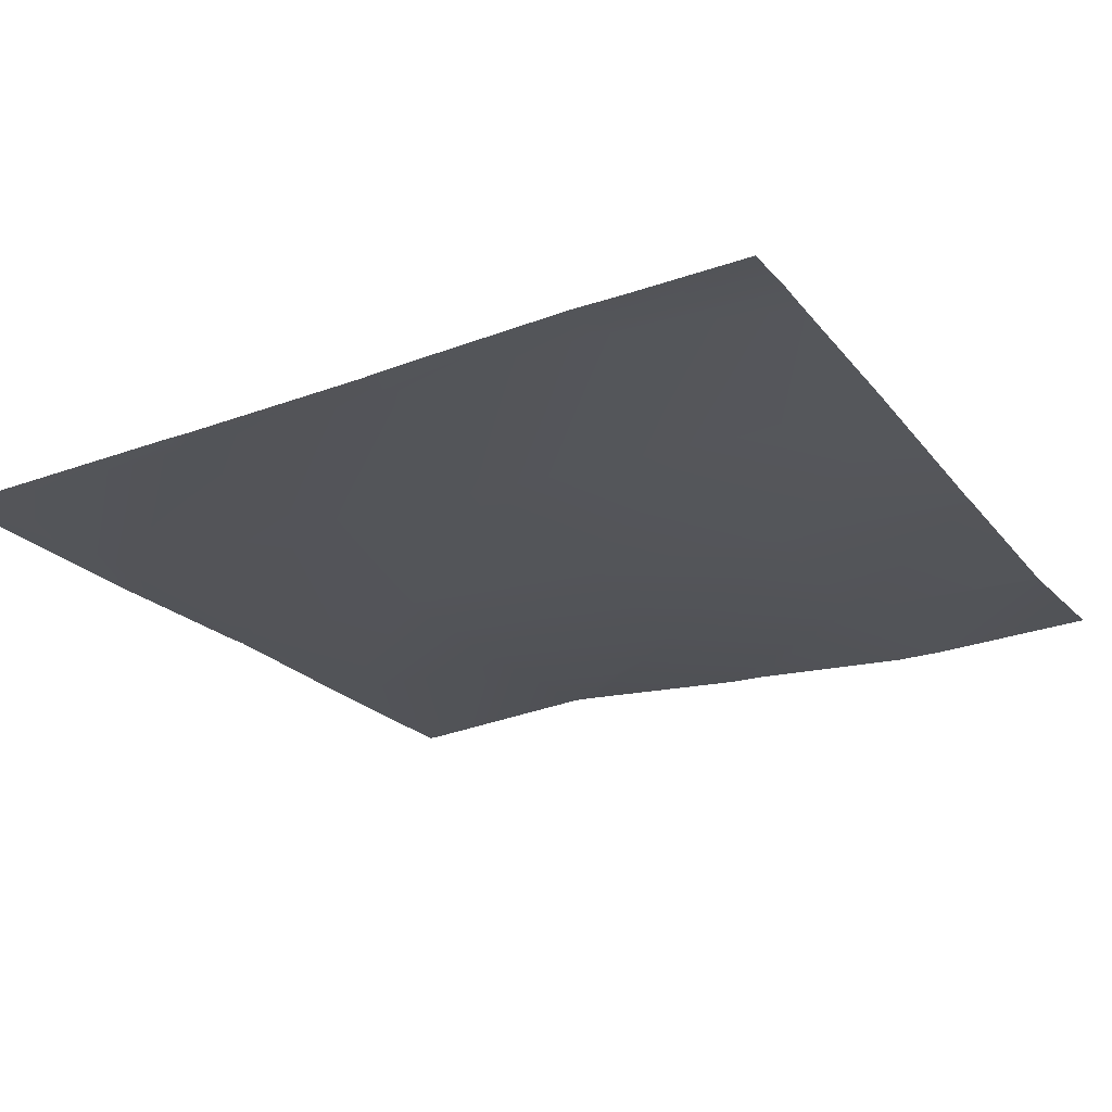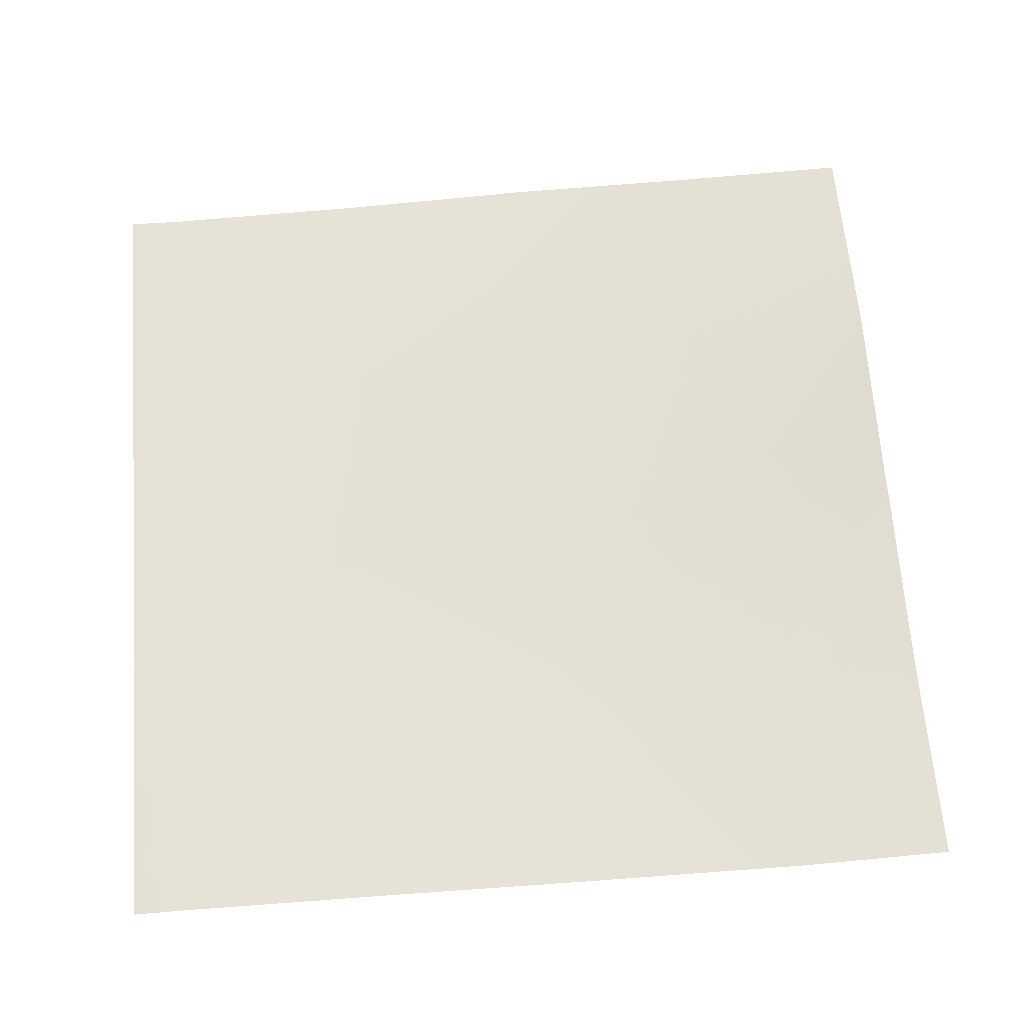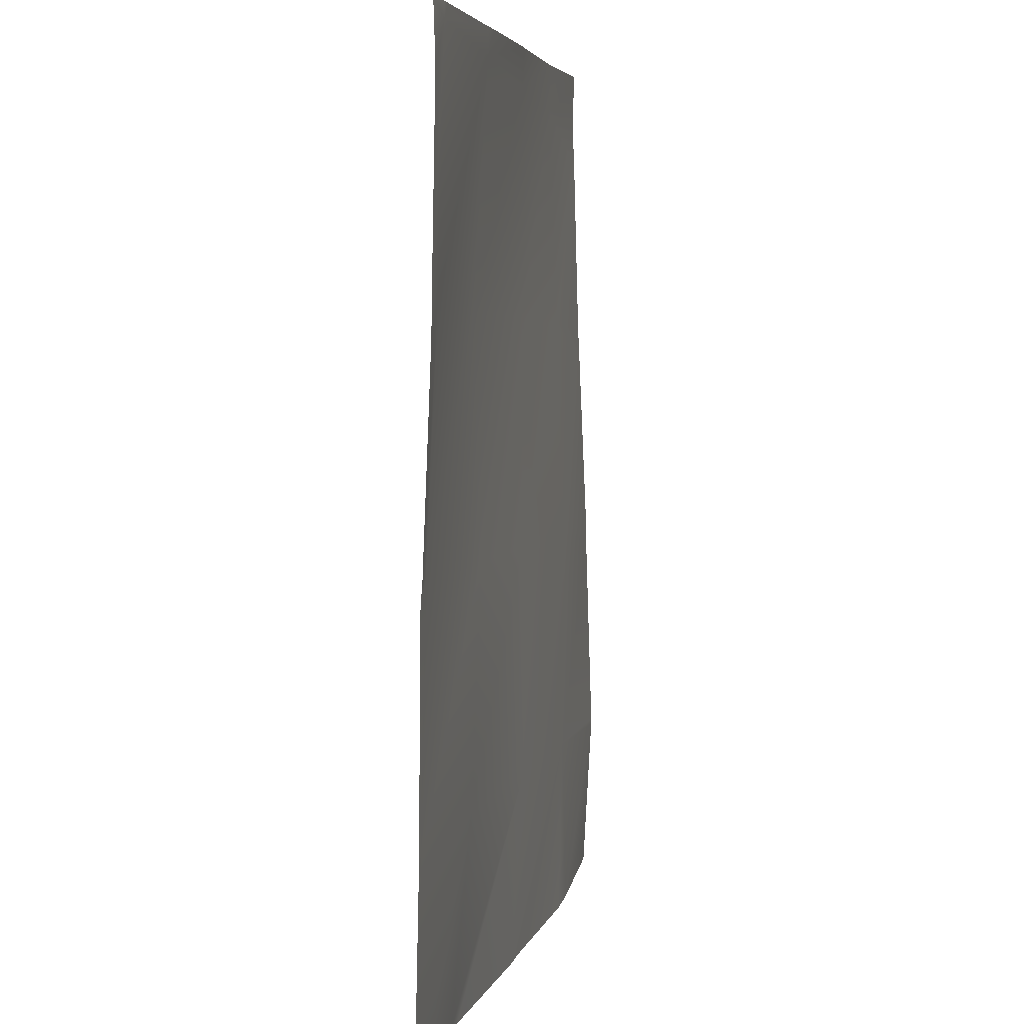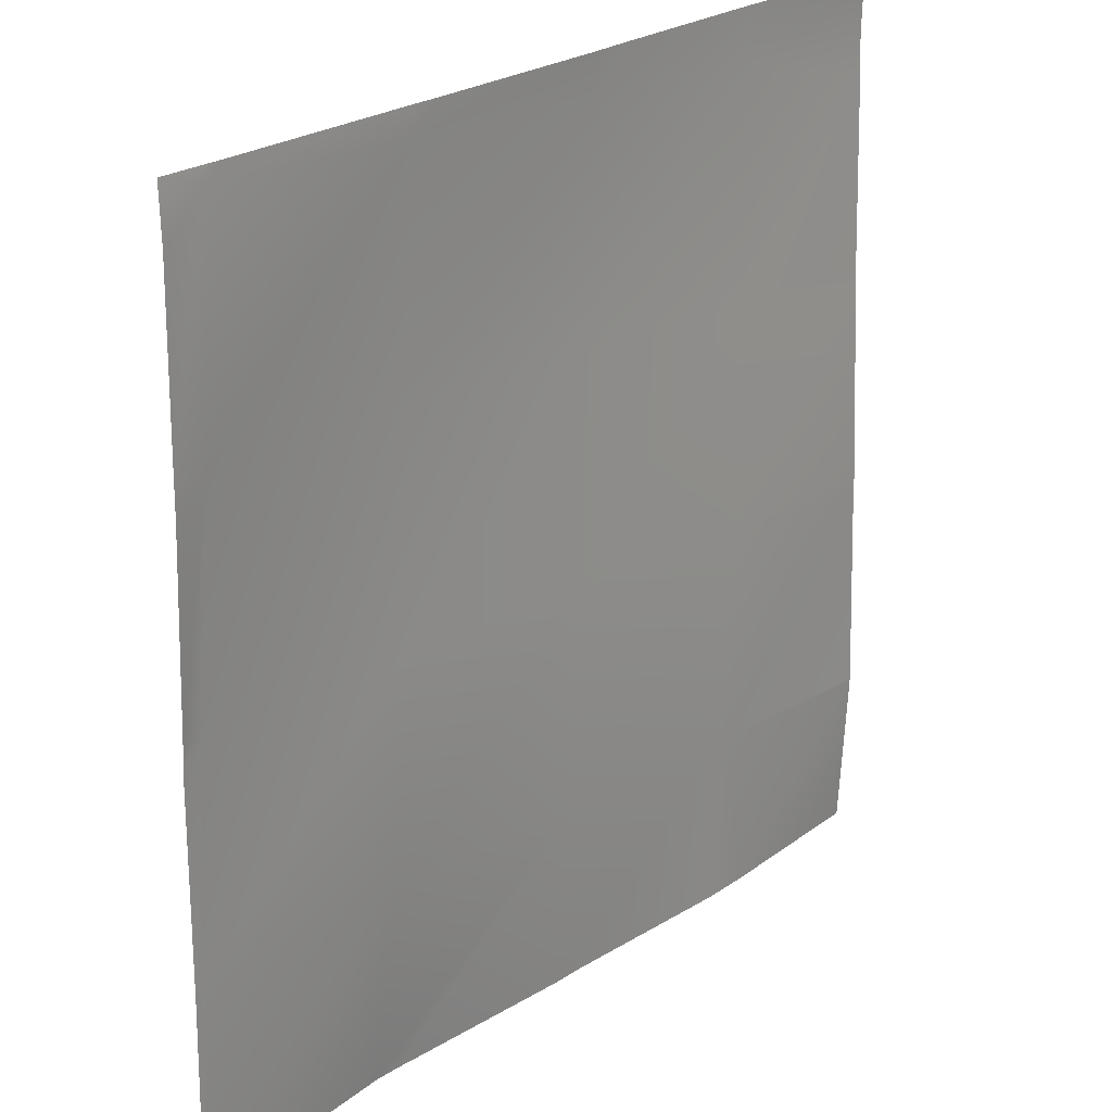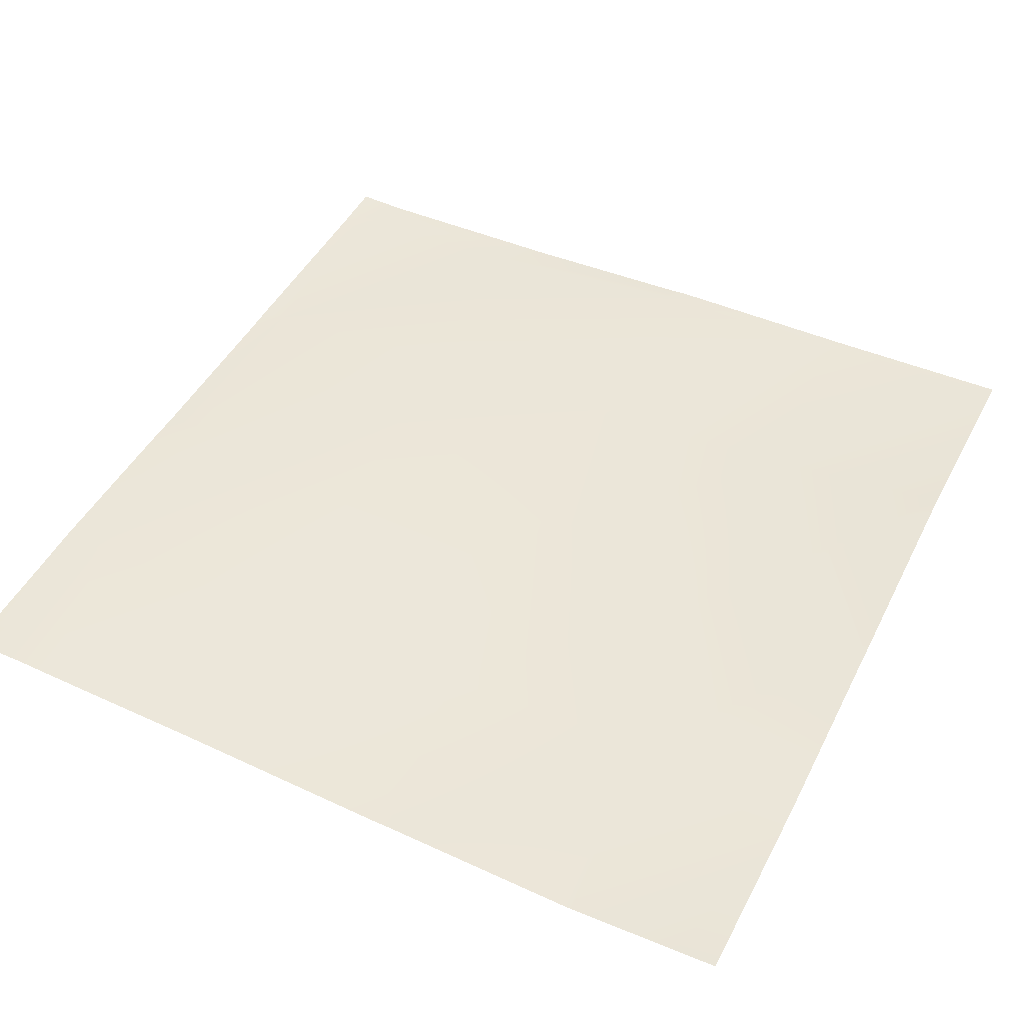
<metadata>
{"format":"obj","ext":"obj","renderer":"f3d","projection":"perspective","resolution":1024,"background":"white","views":[{"elev":-23.9,"azim":29.6,"up":"+Y"},{"elev":65.5,"azim":85.3,"up":"+Y"},{"elev":5.7,"azim":-80.2,"up":"+Z"},{"elev":23.9,"azim":-48.8,"up":"+Z"},{"elev":48.1,"azim":116.4,"up":"+Y"}]}
</metadata>
<code>
v 160 1.198 7.276
v 160.3 1.198 7.564
v 160 1.198 7.271
v 160 1.334 1.492
v 168.8 1.808 0
v 176.3 0.8945 6.723
v 175.9 1.274 0
v 177.3 1.24 0
v 184.3 0.7172 6.302
v 183.9 0.8067 0
v 160.4 1.369 0
v 168.3 1.233 7.143
v 167.9 1.849 0
v 185.7 0.8006 0
v 192 0.9227 1.546
v 191.9 1.004 0
v 192 0.6993 5.676
v 160 1.196 7.581
v 168.7 0.9985 15.12
v 176.7 0.9906 14.7
v 160 1.368 0
v 160.7 1.123 15.54
v 160 1.124 14.88
v 192 0.6963 5.893
v 192 0.9333 13.27
v 192 1.007 0
v 192 1.004 0.05349
v 184.7 0.7181 14.28
v 169.1 1.306 23.1
v 177.1 1.084 22.68
v 160 1.067 15.58
v 161.2 0.828 23.52
v 160 0.785 22.48
v 192 0.9324 13.89
v 192 1.238 20.87
v 185.1 1.103 22.26
v 169.6 0.8918 31.08
v 177.5 1.131 30.65
v 160 0.7695 23.58
v 161.6 0.6955 31.5
v 160 0.6448 30.08
v 192 1.286 21.89
v 192 1.466 28.47
v 185.5 1.447 30.23
v 169.6 0.894 32
v 162.1 0.7098 32
v 177.6 1.098 32
v 170.6 0.897 32
v 160 0.6889 31.58
v 160 0.7047 32
v 161.6 0.7148 32
v 160 0.7041 31.98
v 192 1.481 32
v 187.5 1.431 32
v 192 1.488 31.65
v 192 1.526 29.89
v 185.6 1.439 32
v 179 1.181 32
f 1 2 3
f 3 2 4
f 5 6 7
f 8 9 10
f 11 12 13
f 14 15 16
f 14 17 15
f 18 2 1
f 2 19 12
f 13 6 5
f 13 12 6
f 7 9 8
f 7 6 9
f 12 20 6
f 11 2 12
f 11 4 2
f 11 21 4
f 18 22 2
f 18 23 22
f 24 9 25
f 26 16 27
f 27 16 15
f 17 9 24
f 17 14 9
f 14 10 9
f 6 28 9
f 22 29 19
f 2 22 19
f 12 19 20
f 19 30 20
f 31 22 23
f 31 32 22
f 31 33 32
f 34 28 35
f 25 28 34
f 25 9 28
f 28 6 20
f 20 36 28
f 32 37 29
f 22 32 29
f 19 29 30
f 29 38 30
f 39 32 33
f 39 40 32
f 39 41 40
f 42 36 43
f 35 36 42
f 35 28 36
f 36 20 30
f 30 44 36
f 45 40 46
f 45 37 40
f 32 40 37
f 29 37 38
f 47 37 48
f 47 38 37
f 49 40 41
f 50 51 52
f 52 40 49
f 52 51 40
f 53 44 54
f 53 55 44
f 55 56 44
f 43 44 56
f 43 36 44
f 44 30 38
f 57 38 58
f 57 44 38
f 46 40 51
f 58 38 47
f 54 44 57
f 48 37 45

</code>
